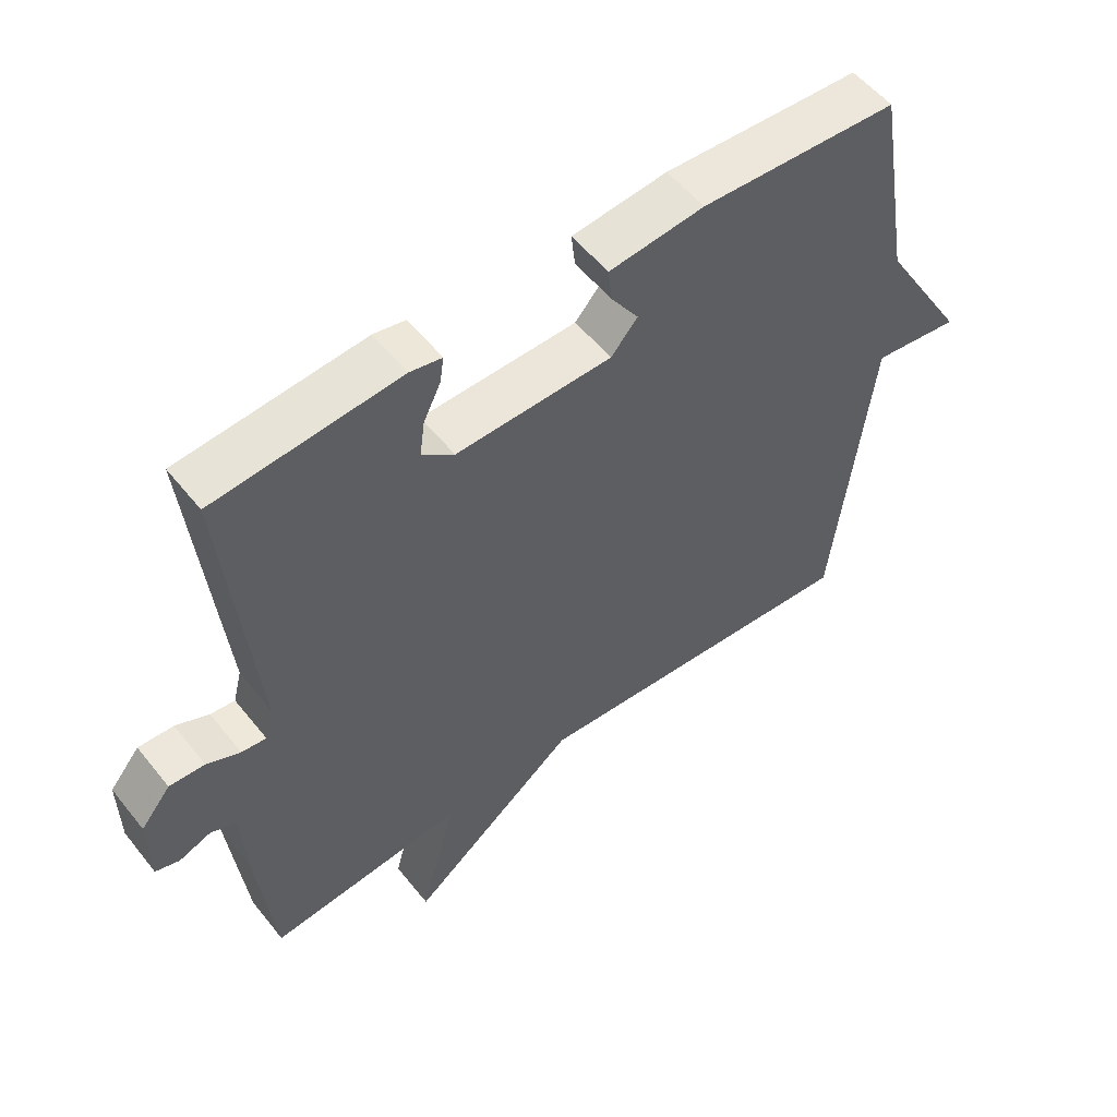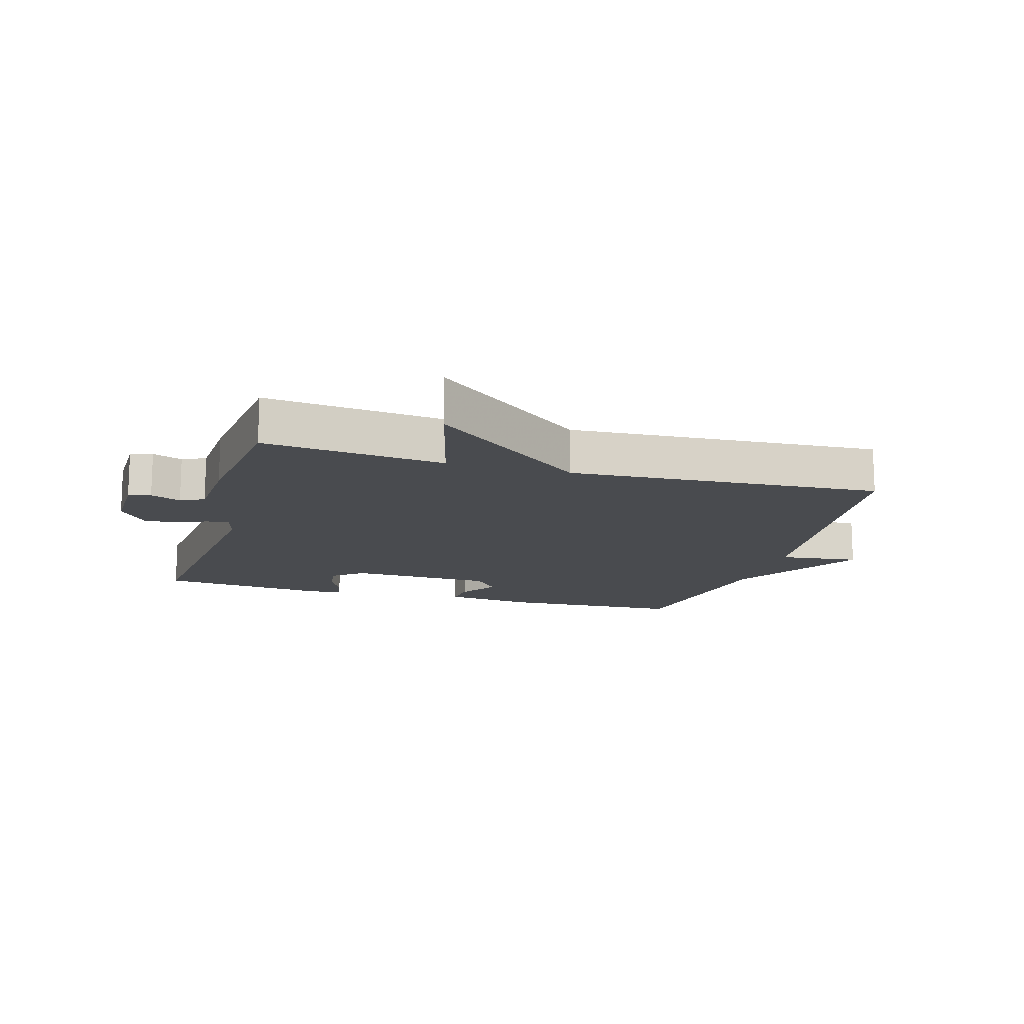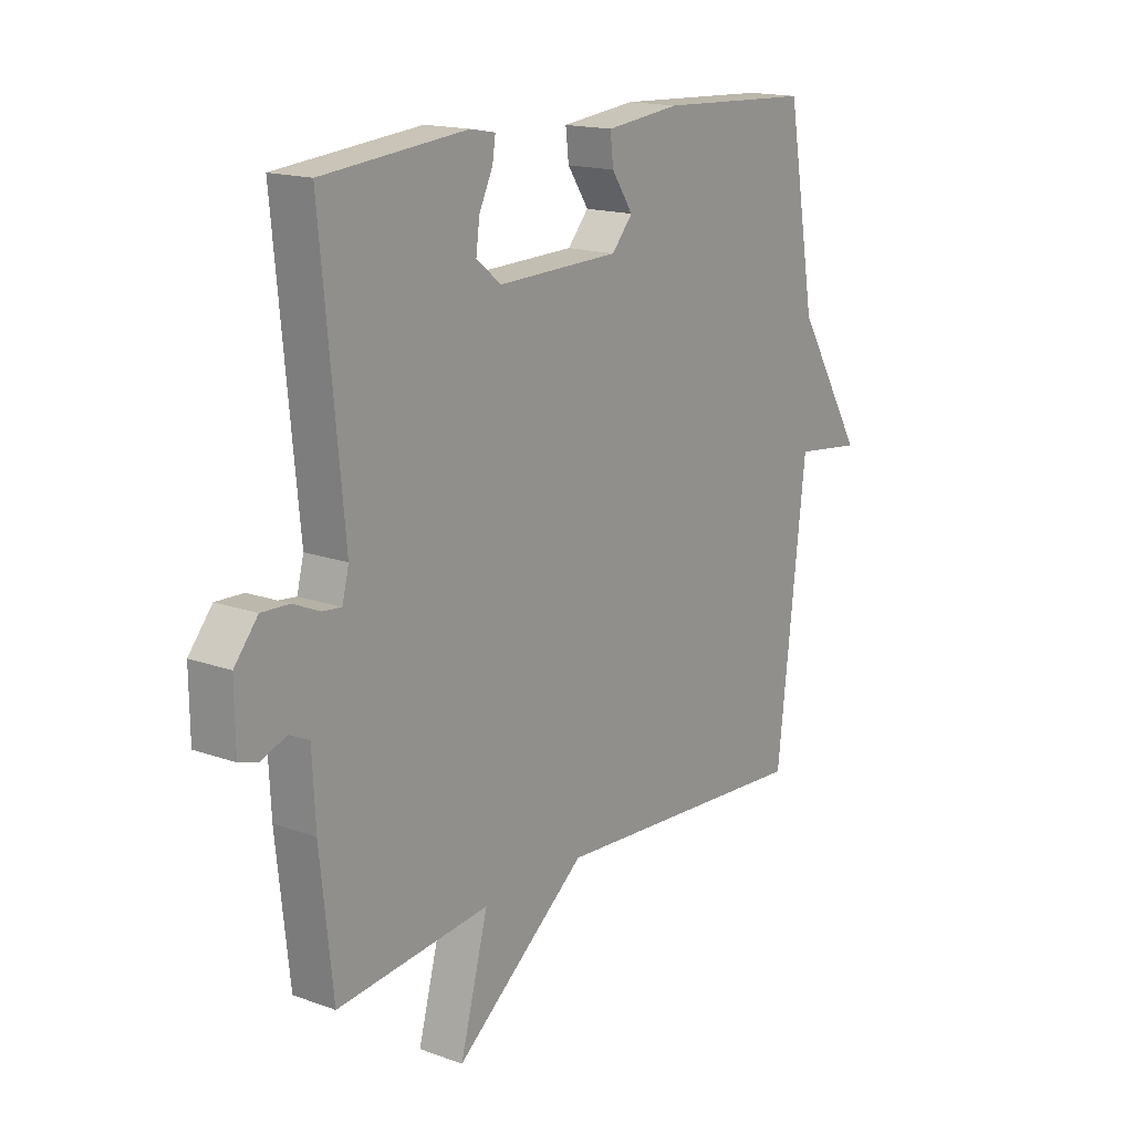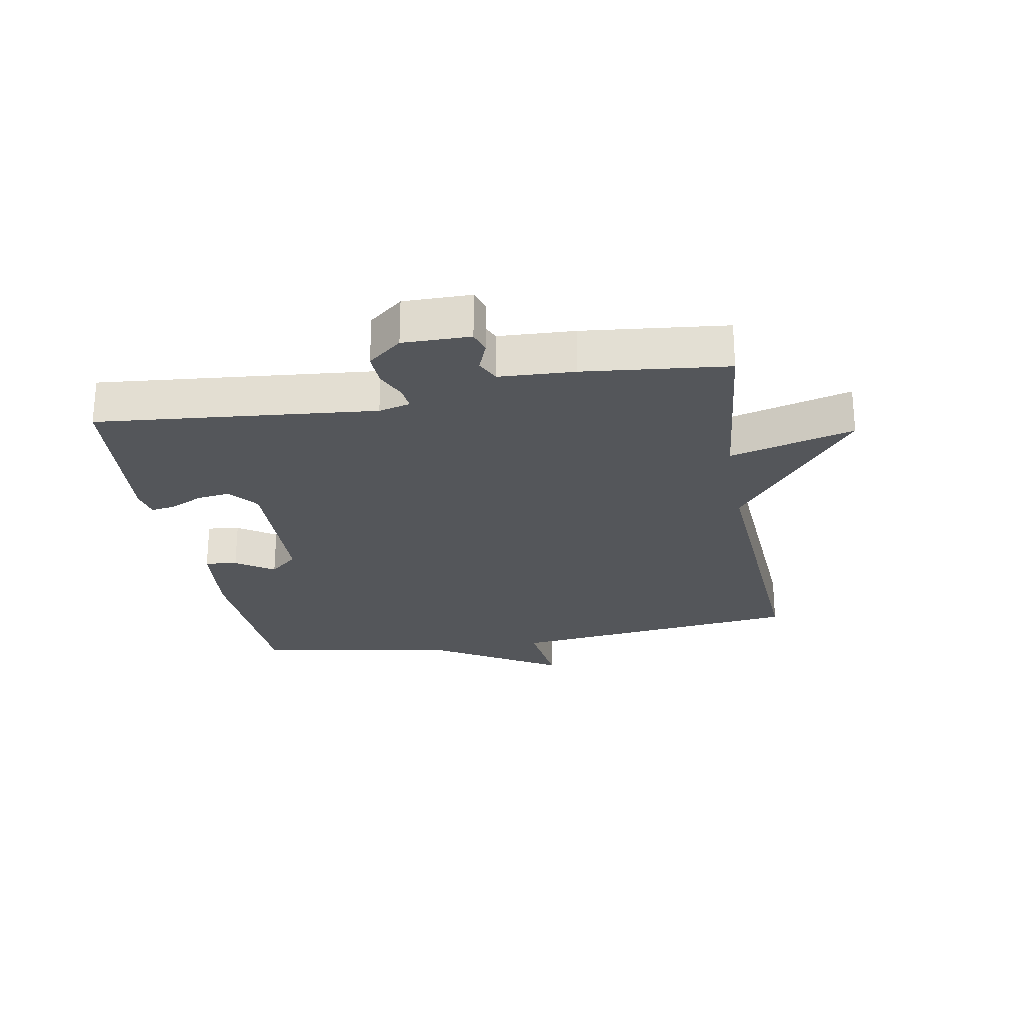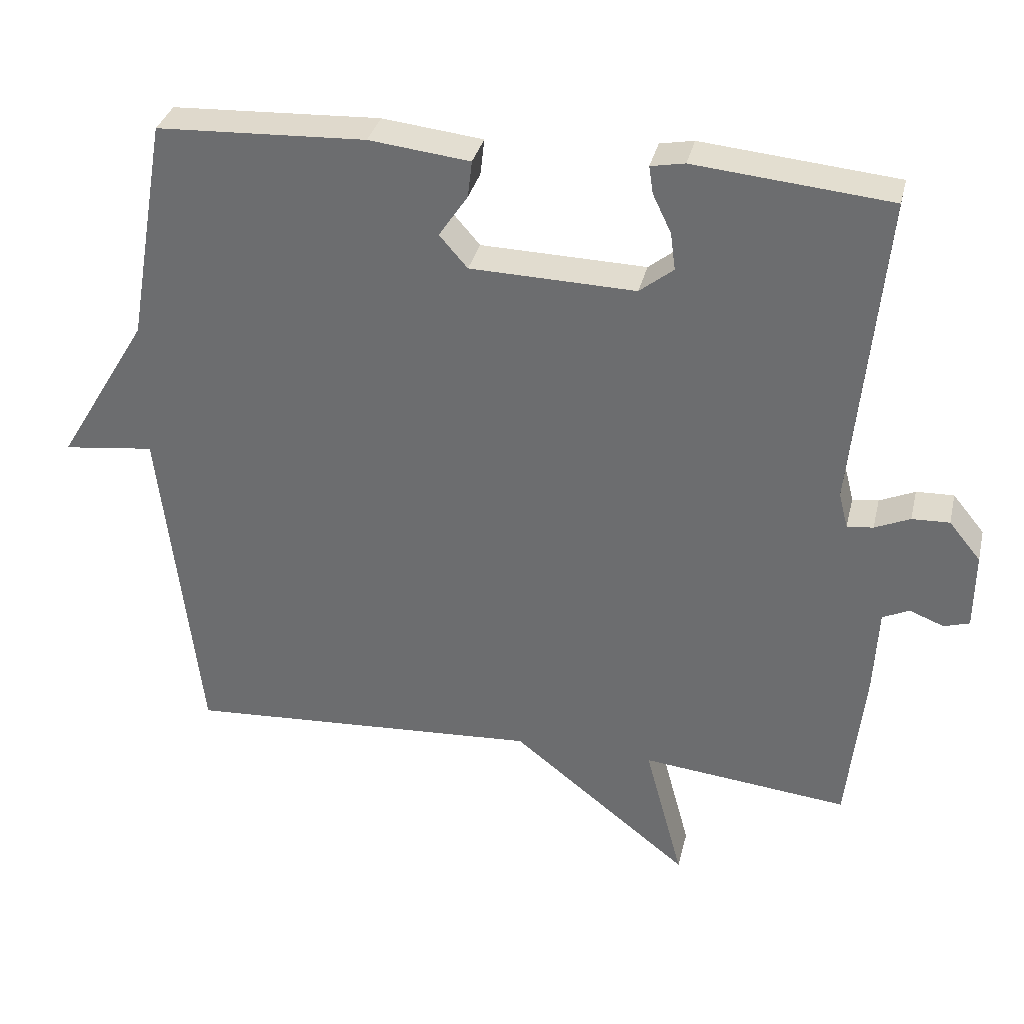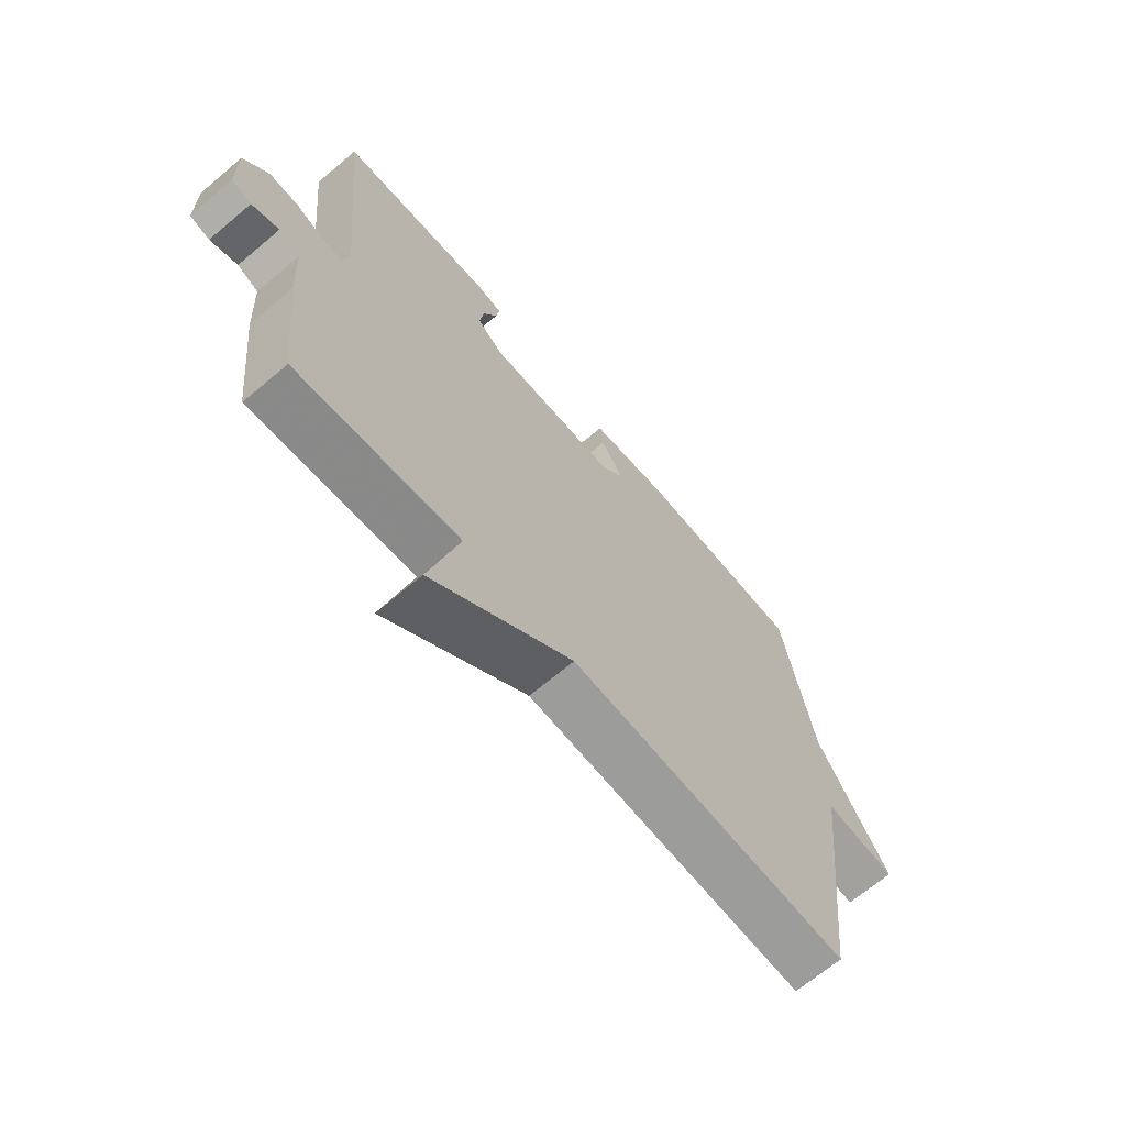
<metadata>
{"format":"obj","ext":"obj","renderer":"f3d","projection":"perspective","resolution":1024,"background":"white","views":[{"elev":54.5,"azim":142.2,"up":"+Z"},{"elev":-14.2,"azim":163.8,"up":"+Y"},{"elev":16.4,"azim":126.4,"up":"+Z"},{"elev":-25.1,"azim":100.2,"up":"+Y"},{"elev":33.8,"azim":13.1,"up":"+Z"},{"elev":-67.6,"azim":130.2,"up":"+Z"}]}
</metadata>
<code>
v 0.5 0.07 0.5
v 0.457 0.07 0.051
v 0.47 0.07 0
v 0.507 0.07 0.004
v 0.557 0.07 0.026
v 0.61 0.07 0.028
v 0.655 0.07 -0.027
v 0.654 0.07 -0.136
v 0.618 0.07 -0.147
v 0.569 0.07 -0.128
v 0.531 0.07 -0.146
v 0.525 0.07 -0.268
v 0.5 0.07 -0.5
v 0.206 0.07 -0.469
v 0.26 0.07 -0.67
v 0.006 0.07 -0.469
v -0.5 0.07 -0.5
v -0.555 0.07 -0.019
v -0.685 0.07 -0.035
v -0.555 0.07 0.181
v -0.5 0.07 0.5
v -0.204 0.07 0.514
v -0.061 0.07 0.498
v -0.067 0.07 0.446
v -0.108 0.07 0.385
v -0.068 0.07 0.339
v 0.166 0.07 0.333
v 0.214 0.07 0.371
v 0.207 0.07 0.424
v 0.181 0.07 0.478
v 0.175 0.07 0.517
v 0.223 0.07 0.526
v 0.5 0 0.5
v 0.457 0 0.051
v 0.47 0 0
v 0.507 0 0.004
v 0.557 0 0.026
v 0.61 0 0.028
v 0.655 0 -0.027
v 0.654 0 -0.136
v 0.618 0 -0.147
v 0.569 0 -0.128
v 0.531 0 -0.146
v 0.525 0 -0.268
v 0.5 0 -0.5
v 0.206 0 -0.469
v 0.26 0 -0.67
v 0.006 0 -0.469
v -0.5 0 -0.5
v -0.555 0 -0.019
v -0.685 0 -0.035
v -0.555 0 0.181
v -0.5 0 0.5
v -0.204 0 0.514
v -0.061 0 0.498
v -0.067 0 0.446
v -0.108 0 0.385
v -0.068 0 0.339
v 0.166 0 0.333
v 0.214 0 0.371
v 0.207 0 0.424
v 0.181 0 0.478
v 0.175 0 0.517
v 0.223 0 0.526
f 32 1 2
f 31 32 2
f 30 31 2
f 29 30 2
f 28 29 2 3
f 27 28 3
f 26 27 3
f 23 24 25
f 22 23 25
f 21 22 25
f 20 21 25
f 20 25 26
f 19 20 26
f 18 19 26
f 18 26 3
f 17 18 3
f 16 17 3
f 14 15 16
f 11 12 13 14
f 16 3 4
f 14 16 4
f 11 14 4
f 8 9 10
f 7 8 10
f 6 7 10
f 5 6 10
f 4 5 10
f 4 10 11
f 34 33 64
f 34 64 63
f 34 63 62
f 34 62 61
f 35 34 61 60
f 35 60 59
f 35 59 58
f 57 56 55
f 57 55 54
f 57 54 53
f 57 53 52
f 58 57 52
f 58 52 51
f 58 51 50
f 35 58 50
f 35 50 49
f 35 49 48
f 48 47 46
f 46 45 44 43
f 36 35 48
f 36 48 46
f 36 46 43
f 42 41 40
f 42 40 39
f 42 39 38
f 42 38 37
f 42 37 36
f 43 42 36
f 1 33 34 2
f 2 34 35 3
f 3 35 36 4
f 4 36 37 5
f 5 37 38 6
f 6 38 39 7
f 7 39 40 8
f 8 40 41 9
f 9 41 42 10
f 10 42 43 11
f 11 43 44 12
f 12 44 45 13
f 13 45 46 14
f 14 46 47 15
f 15 47 48 16
f 16 48 49 17
f 17 49 50 18
f 18 50 51 19
f 19 51 52 20
f 20 52 53 21
f 21 53 54 22
f 22 54 55 23
f 23 55 56 24
f 24 56 57 25
f 25 57 58 26
f 26 58 59 27
f 27 59 60 28
f 28 60 61 29
f 29 61 62 30
f 30 62 63 31
f 31 63 64 32
f 32 64 33 1

</code>
